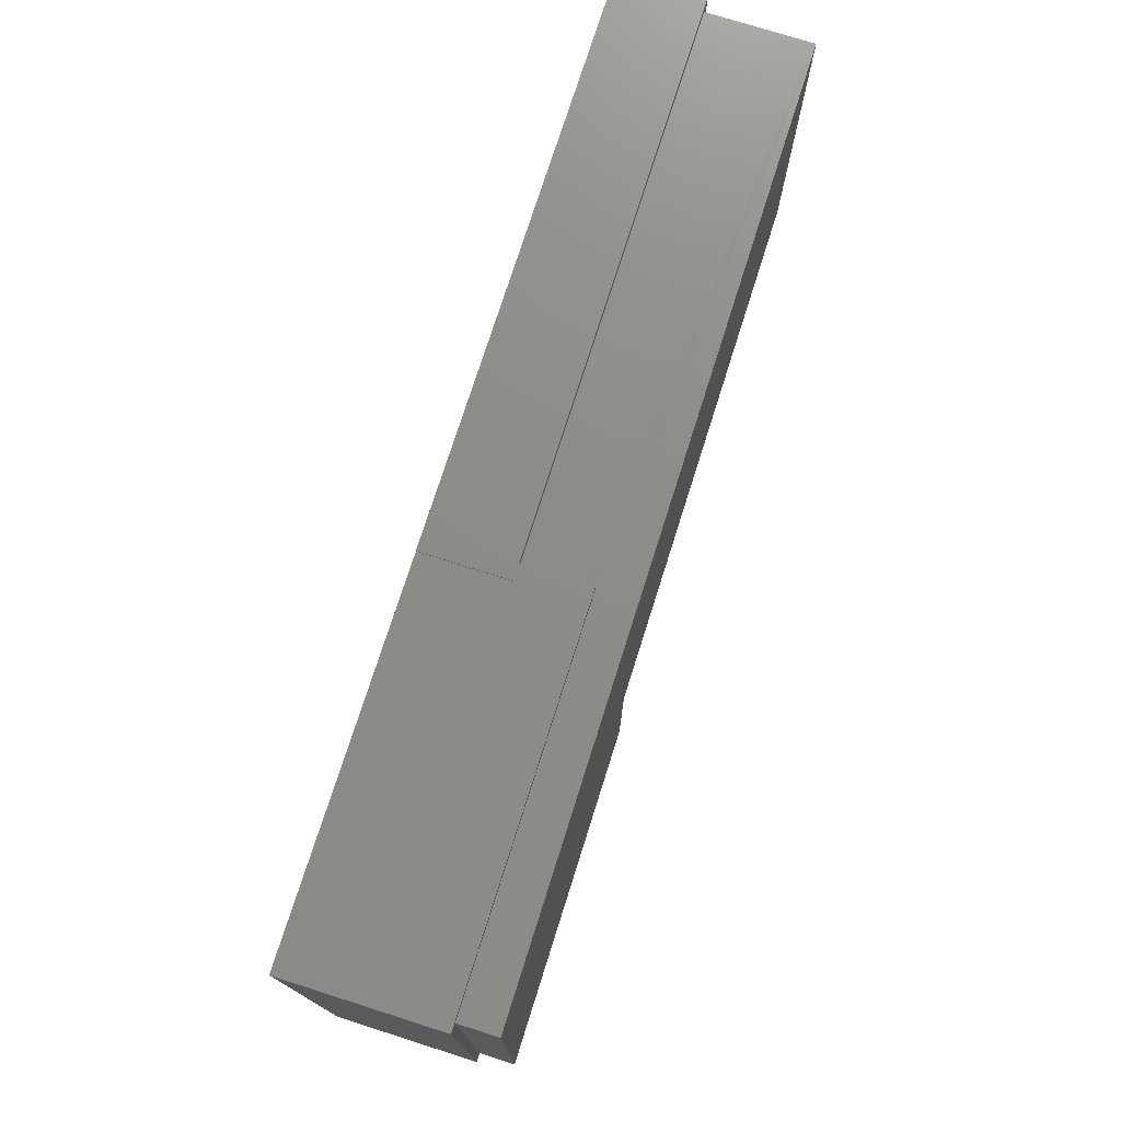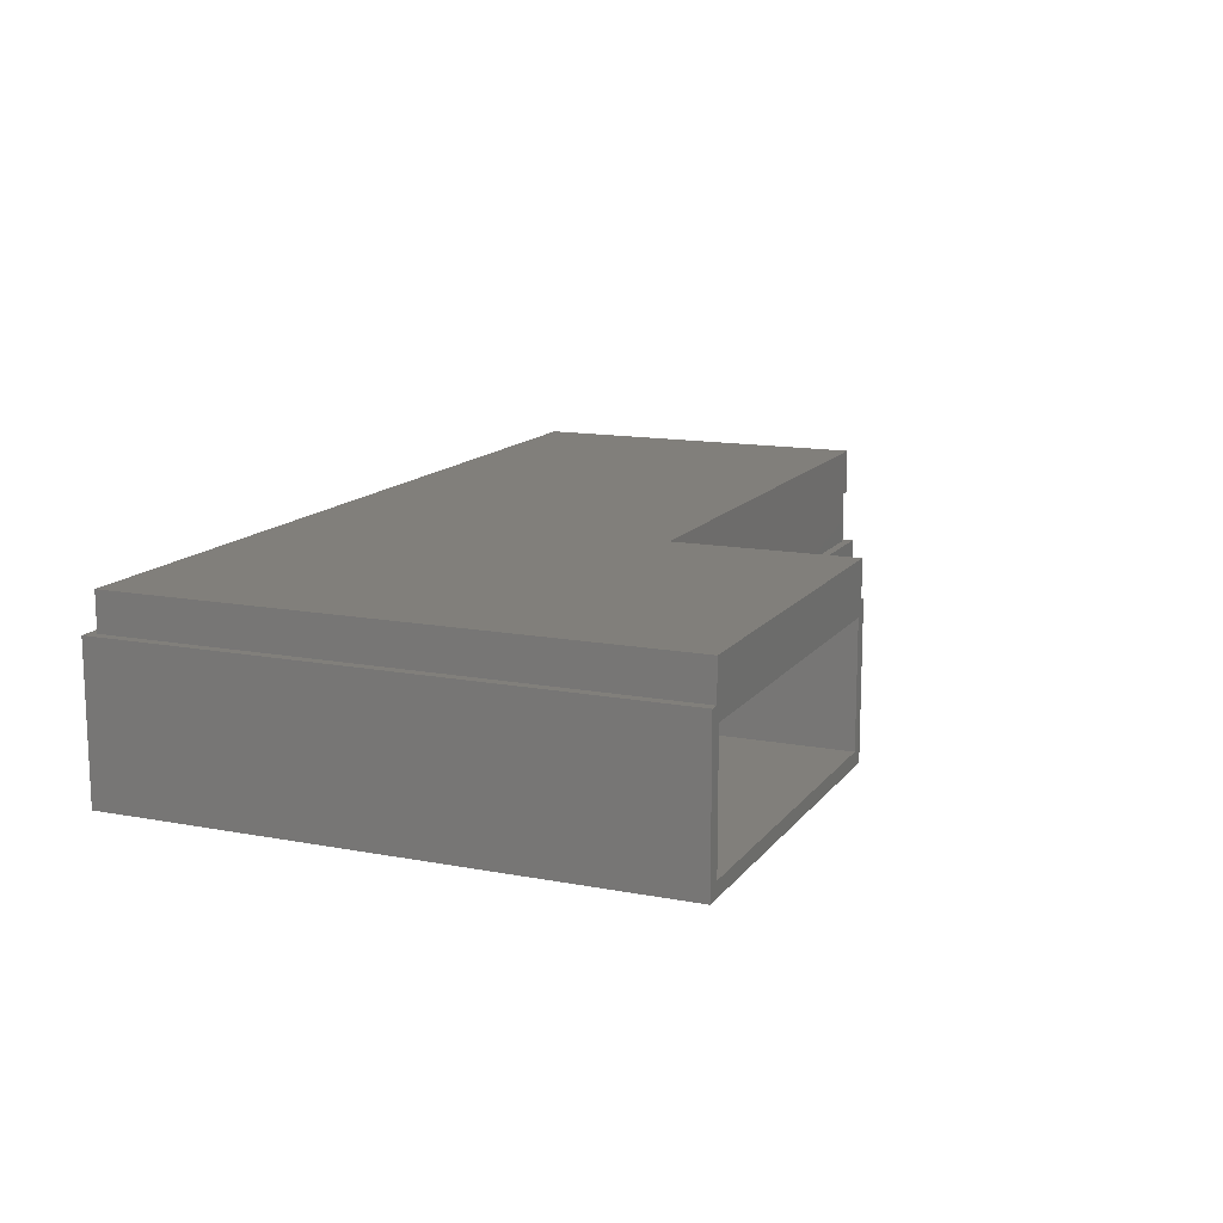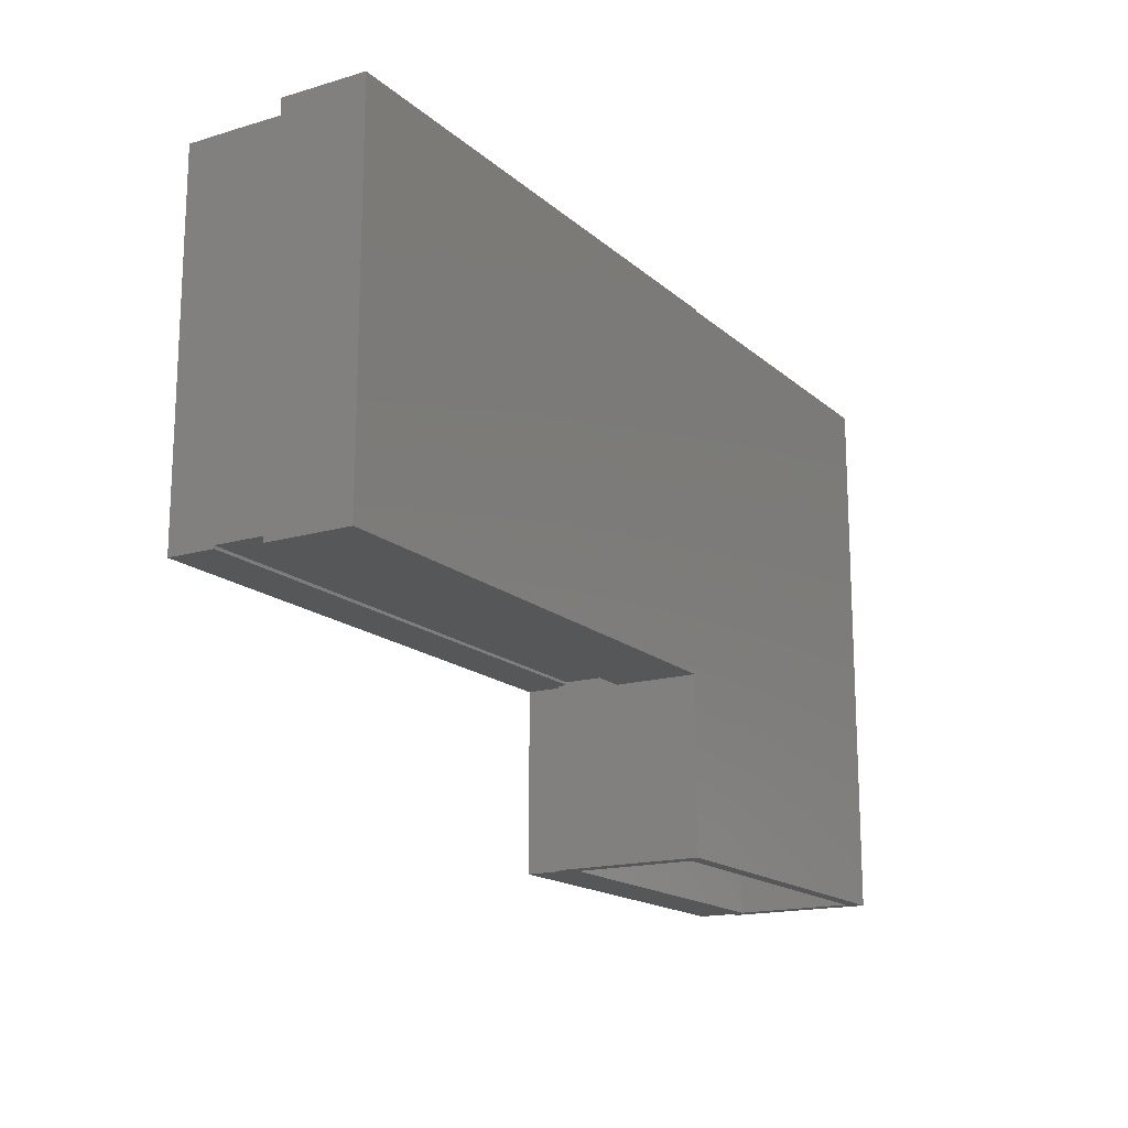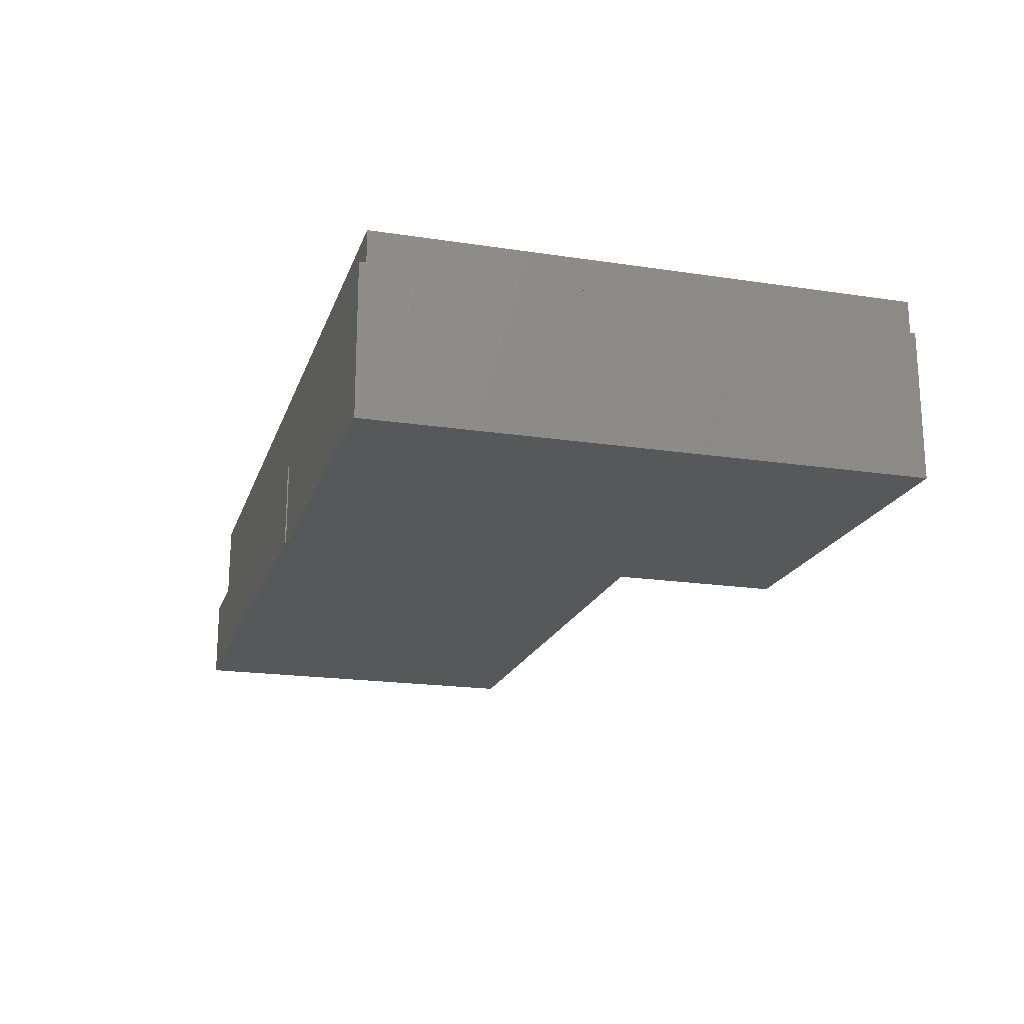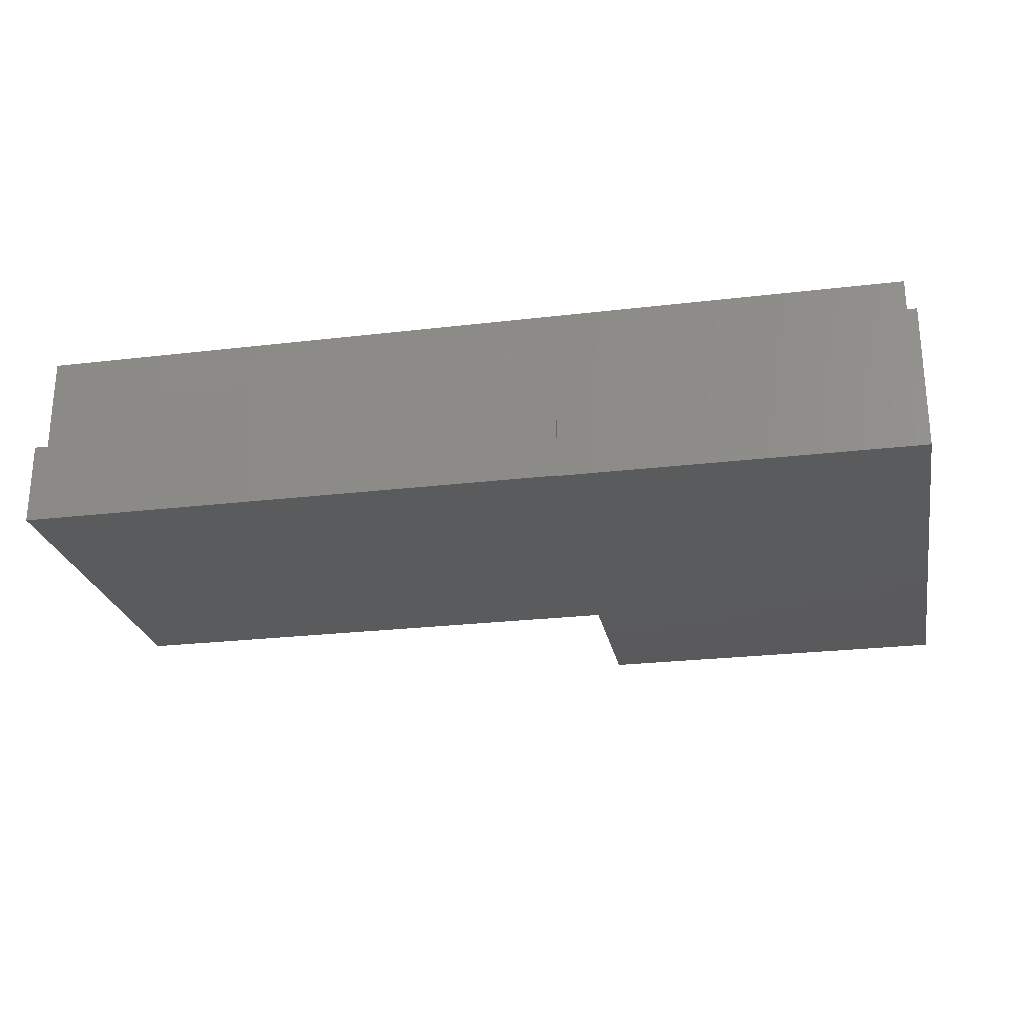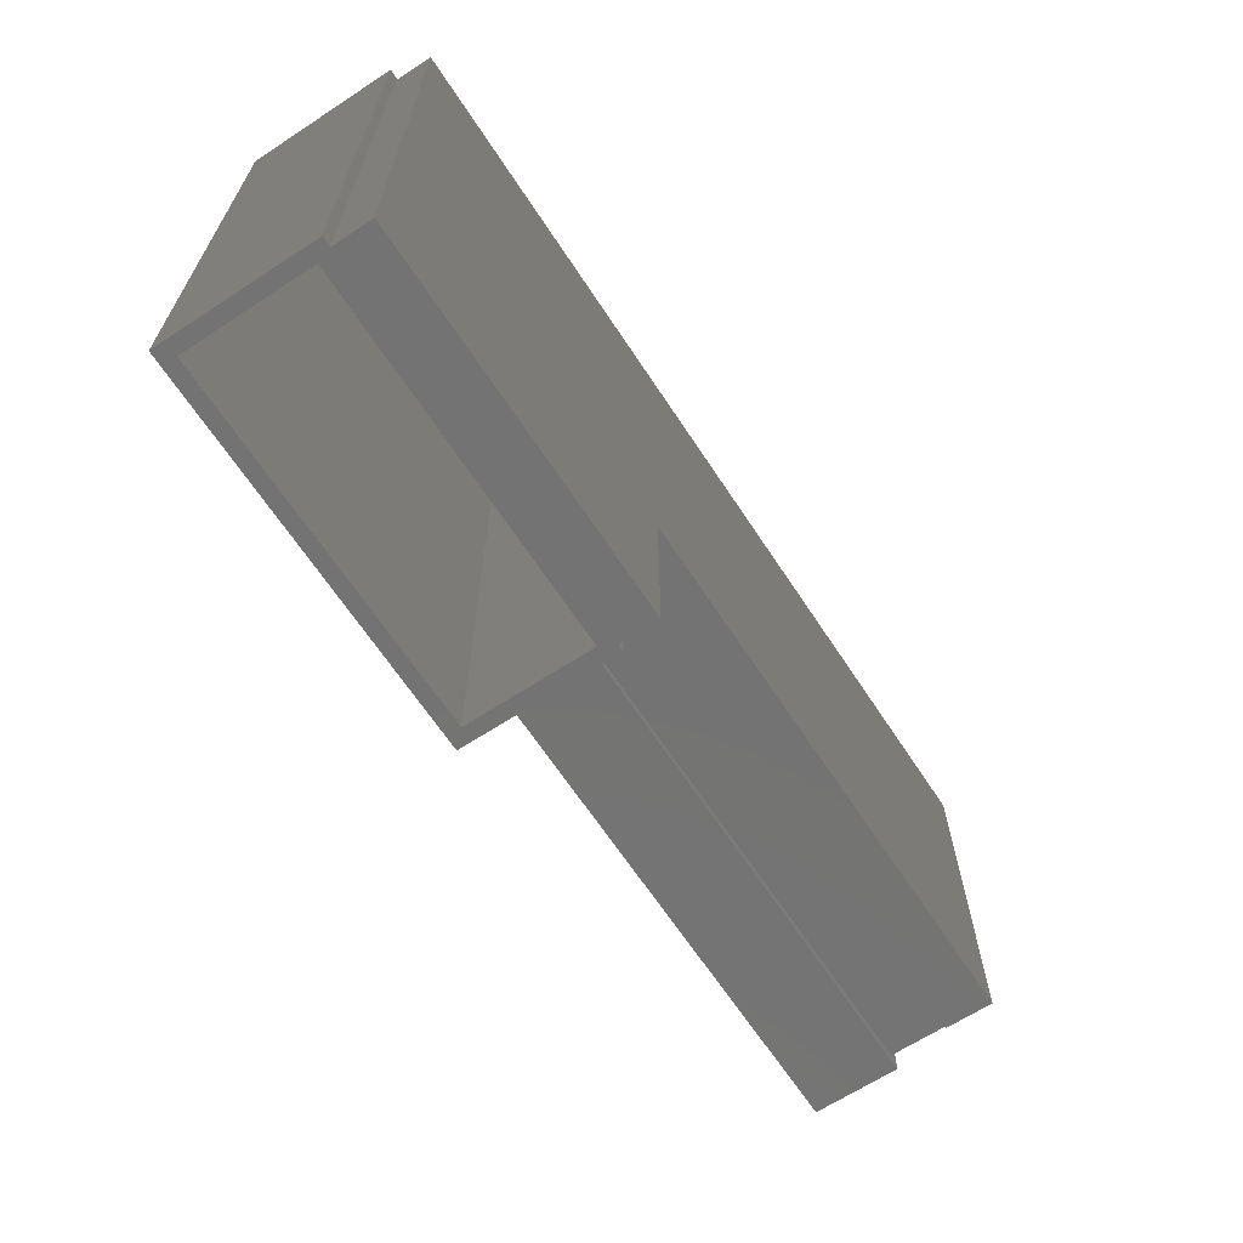
<metadata>
{"format":"stl","ext":"stl","renderer":"f3d","projection":"perspective","resolution":1024,"background":"white","views":[{"elev":75.0,"azim":-72.4,"up":"+Y"},{"elev":13.6,"azim":-66.9,"up":"+Z"},{"elev":-16.5,"azim":121.0,"up":"+Y"},{"elev":-19.2,"azim":-106.0,"up":"+Z"},{"elev":-24.8,"azim":-169.0,"up":"+Z"},{"elev":-65.6,"azim":-56.7,"up":"+Y"}]}
</metadata>
<code>
# stl→obj: 60 verts, 112 faces
v 0.75 -0.1484 0.2188
v 0.75 -0.1531 0.2969
v 0.75 -0.1531 0.2188
v 0.75 -0.1484 0.125
v 0.75 0.4474 0.125
v 0.75 0.4474 0.2188
v 0.75 0.4469 0.2969
v -0.7422 -0.4531 0.2109
v -0.75 -0.4531 0.2969
v -0.75 -0.4531 0.2344
v -0.7656 -0.4531 -0.01562
v -0.1386 -0.4531 -0.01562
v -0.162 -0.4531 0.007812
v -0.7422 -0.4531 0.007812
v -0.7656 -0.4531 0.2344
v -0.162 -0.4531 0.2109
v -0.1386 -0.4531 0.2344
v -0.15 -0.4531 0.2344
v -0.15 -0.4531 0.2969
v -0.75 0.4469 0.2969
v -0.15 -0.1531 0.2969
v -0.15 -0.1531 0.2344
v -0.1386 -0.1531 0.2344
v -0.1386 -0.1531 0.2188
v -0.1386 0.4474 0.2188
v -0.1386 0.4469 0.2344
v -0.75 0.4469 0.2344
v -0.1386 -0.1484 0.2188
v -0.1386 -0.1505 0.2188
v -0.1386 0.4609 0.125
v -0.1386 0.4609 0.2344
v -0.1386 0.4474 0.125
v -0.1386 -0.1505 0.125
v -0.1386 -0.1484 0.125
v -0.1386 -0.1641 0.125
v -0.1386 -0.1641 -0.01562
v -0.7656 0.4609 0.2344
v 0.7656 -0.1641 0.125
v 0.7656 0.463 0.125
v -0.1641 0.463 0.125
v -0.1641 0.4609 0.125
v -0.162 -0.1505 0.2109
v -0.162 -0.1505 0.007812
v -0.7422 0.4375 0.2109
v -0.7422 0.4375 0.007812
v -0.162 0.4375 0.007812
v -0.162 0.4375 0.2109
v -0.1641 0.463 -0.01562
v 0.7656 0.463 -0.01562
v 0.7656 -0.1641 -0.01562
v -0.1641 0.4609 -0.01562
v -0.7656 0.4609 -0.01562
v -0.1406 -0.1406 0.1016
v 0.7422 -0.1406 0.1016
v -0.1406 -0.1406 0.007812
v 0.7422 -0.1406 0.007812
v 0.7422 0.4396 0.1016
v 0.7422 0.4396 0.007812
v -0.1406 0.4396 0.1016
v -0.1406 0.4396 0.007812
f 1 2 3
f 4 5 1
f 1 5 6
f 1 6 2
f 2 6 7
f 8 9 10
f 11 12 13
f 11 13 14
f 11 14 8
f 11 8 10
f 11 10 15
f 13 12 16
f 16 12 17
f 16 17 18
f 9 8 19
f 19 8 16
f 19 16 18
f 9 19 20
f 20 19 21
f 20 21 7
f 7 21 2
f 19 18 21
f 21 18 22
f 21 22 23
f 24 3 23
f 23 3 2
f 23 2 21
f 7 6 25
f 7 25 26
f 7 26 27
f 7 27 20
f 20 27 9
f 9 27 10
f 28 1 29
f 1 24 29
f 3 24 1
f 30 31 26
f 30 26 25
f 30 25 32
f 29 33 28
f 28 33 34
f 24 33 29
f 35 33 24
f 35 24 23
f 35 23 17
f 35 17 12
f 35 12 36
f 15 10 37
f 37 10 27
f 37 27 31
f 31 27 26
f 18 17 22
f 22 17 23
f 6 5 25
f 25 5 32
f 28 34 1
f 1 34 4
f 33 38 34
f 33 35 38
f 39 30 5
f 39 40 30
f 5 30 32
f 30 40 41
f 38 39 5
f 38 5 4
f 38 4 34
f 16 42 13
f 13 42 43
f 44 8 45
f 45 8 14
f 46 45 43
f 43 45 14
f 43 14 13
f 16 8 42
f 42 8 44
f 42 44 47
f 48 49 50
f 48 50 36
f 48 36 12
f 48 12 51
f 51 12 52
f 52 12 11
f 37 52 15
f 15 52 11
f 40 48 41
f 41 48 51
f 35 36 38
f 38 36 50
f 31 30 41
f 51 52 41
f 41 52 37
f 41 37 31
f 38 50 39
f 39 50 49
f 39 49 40
f 40 49 48
f 53 54 55
f 55 54 56
f 54 57 56
f 56 57 58
f 57 59 58
f 58 59 60
f 59 53 60
f 60 53 55
f 60 55 58
f 58 55 56
f 59 57 53
f 53 57 54
f 42 47 43
f 43 47 46
f 47 44 46
f 46 44 45

</code>
